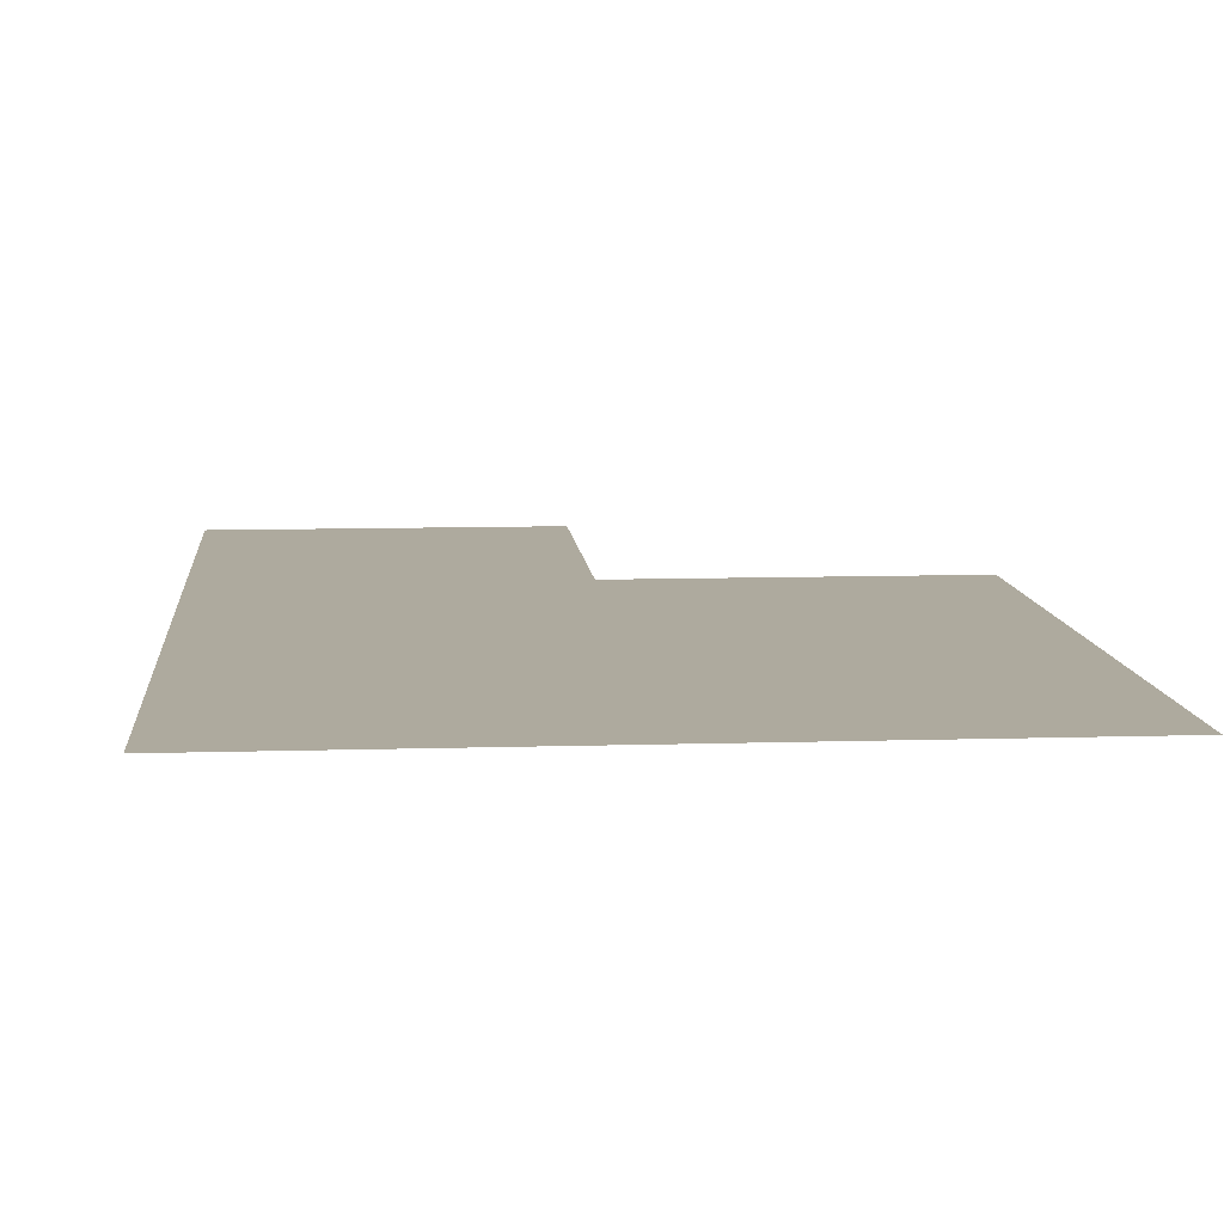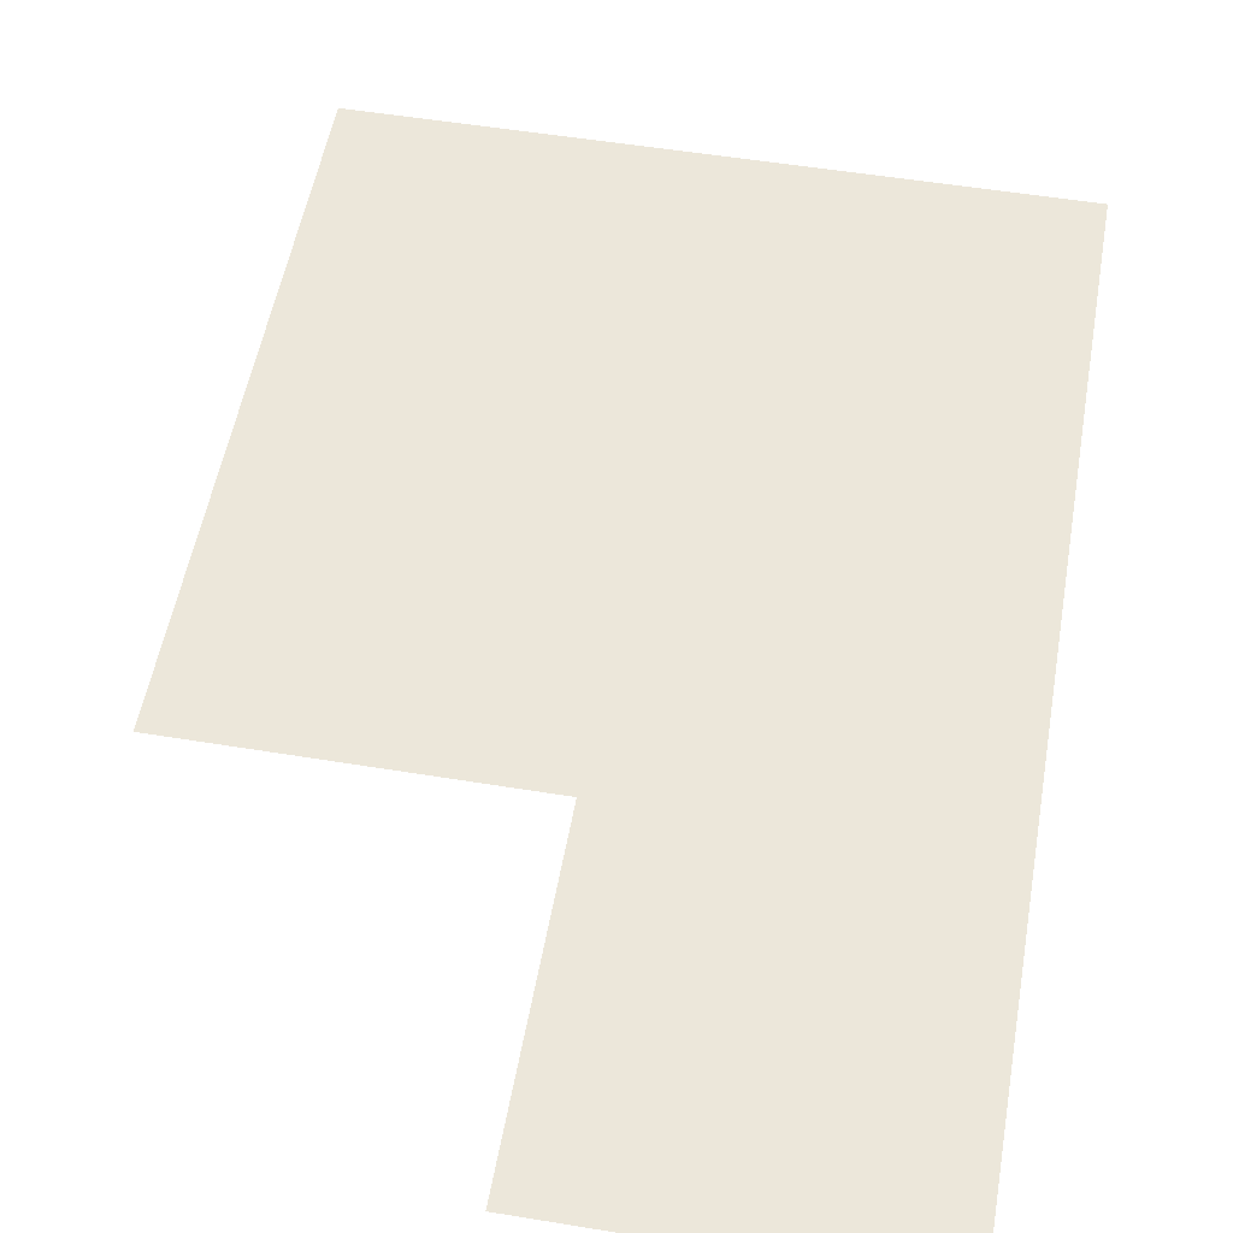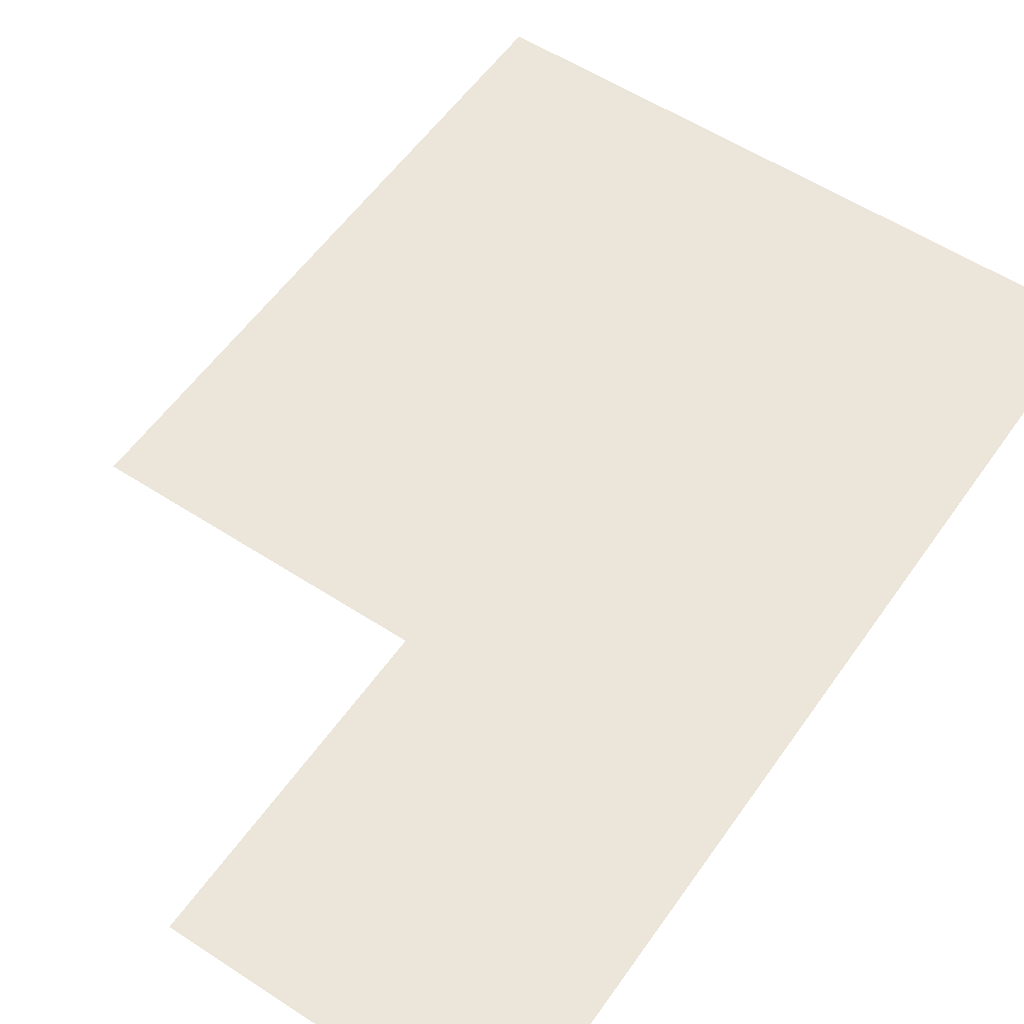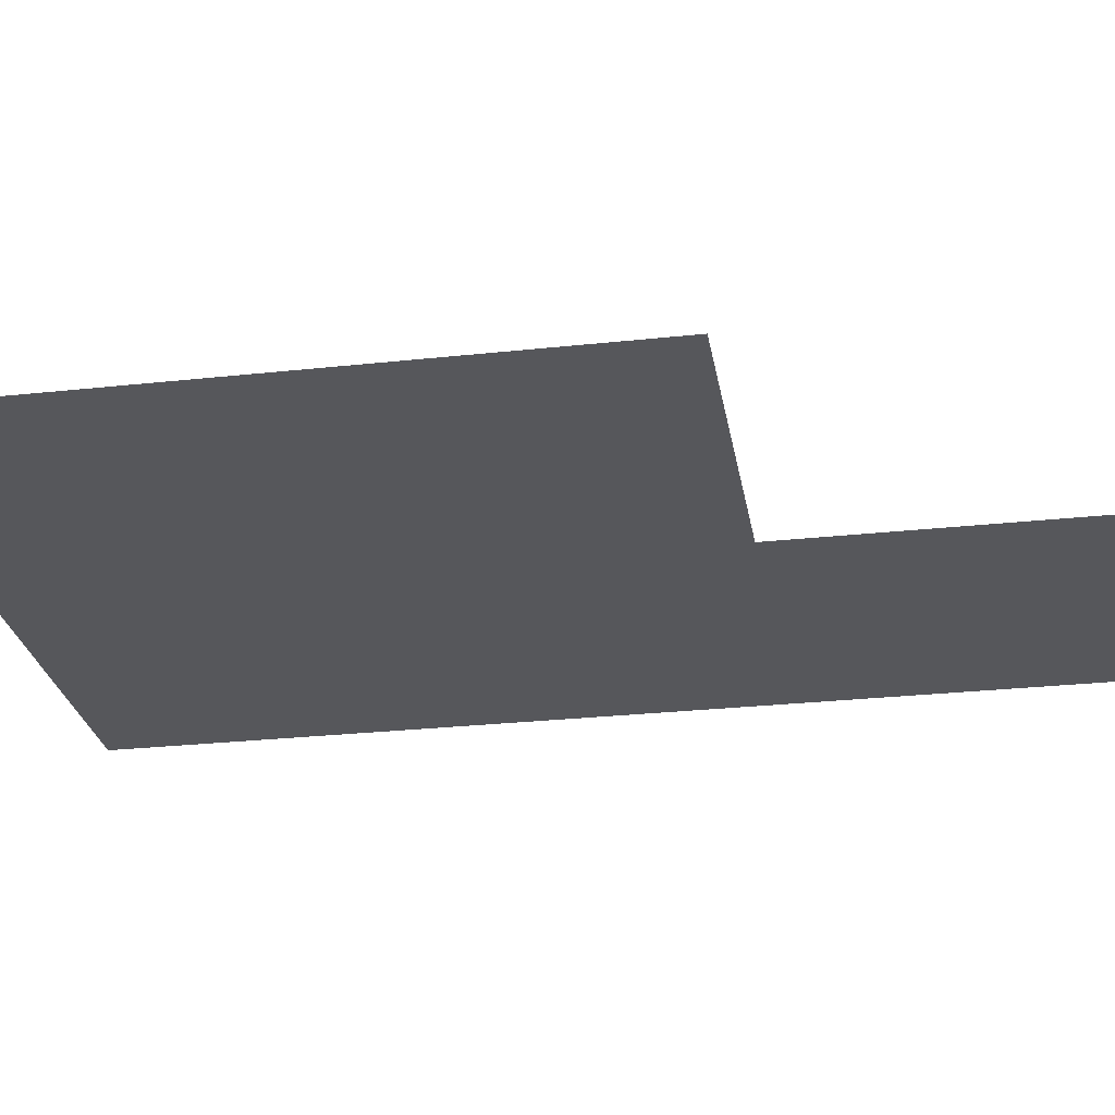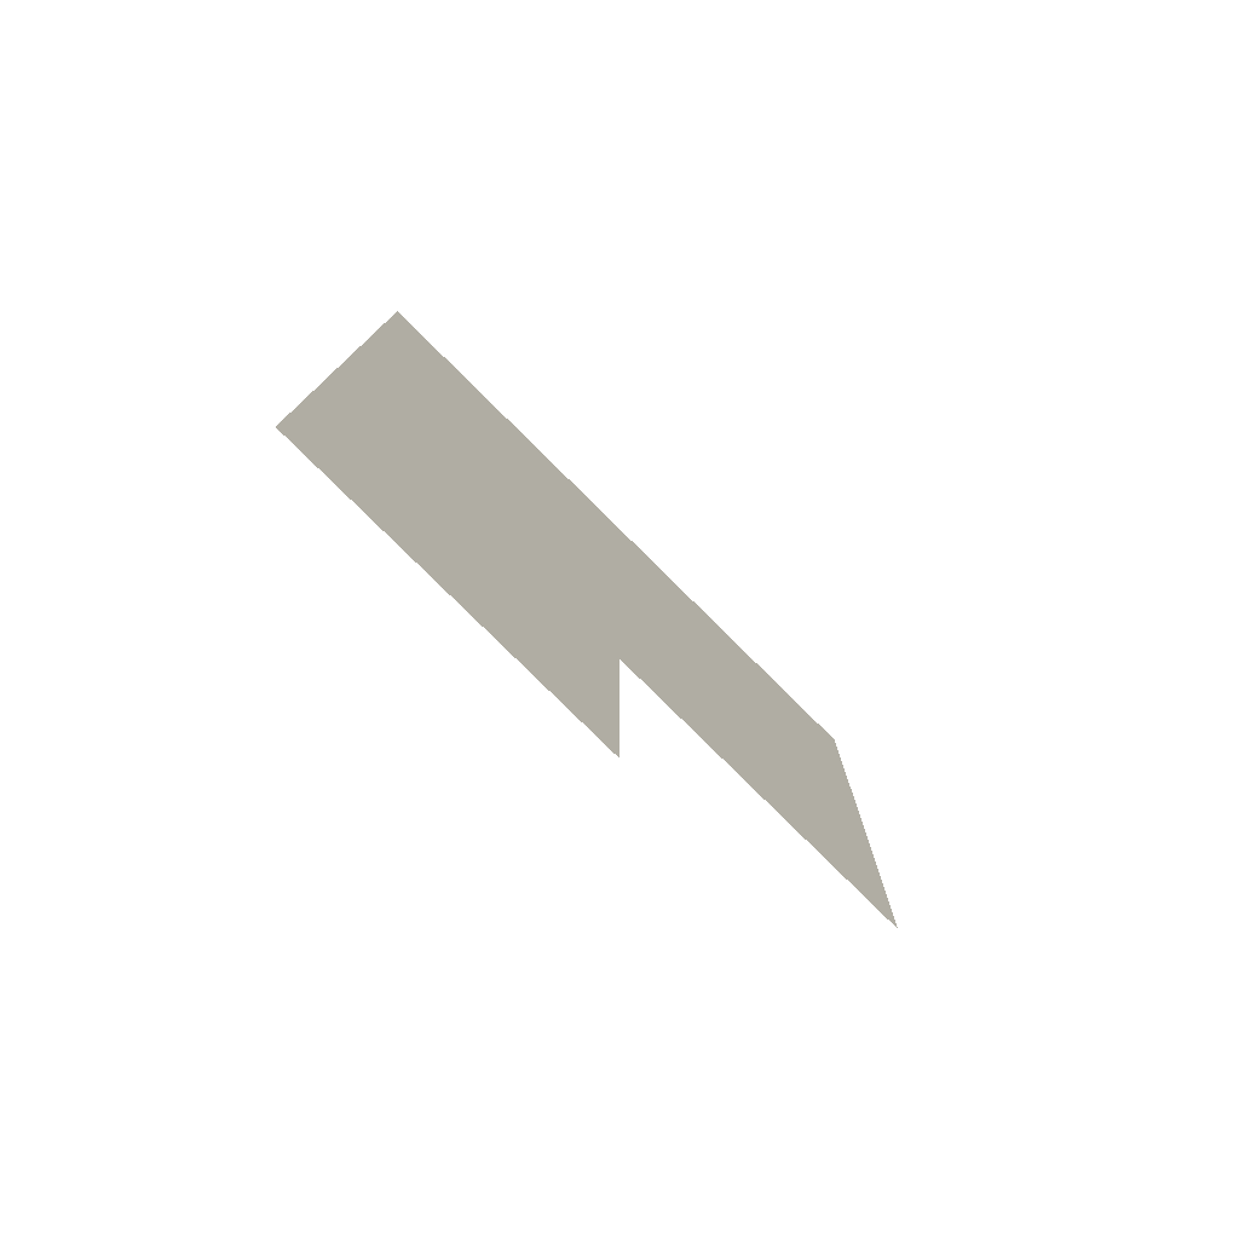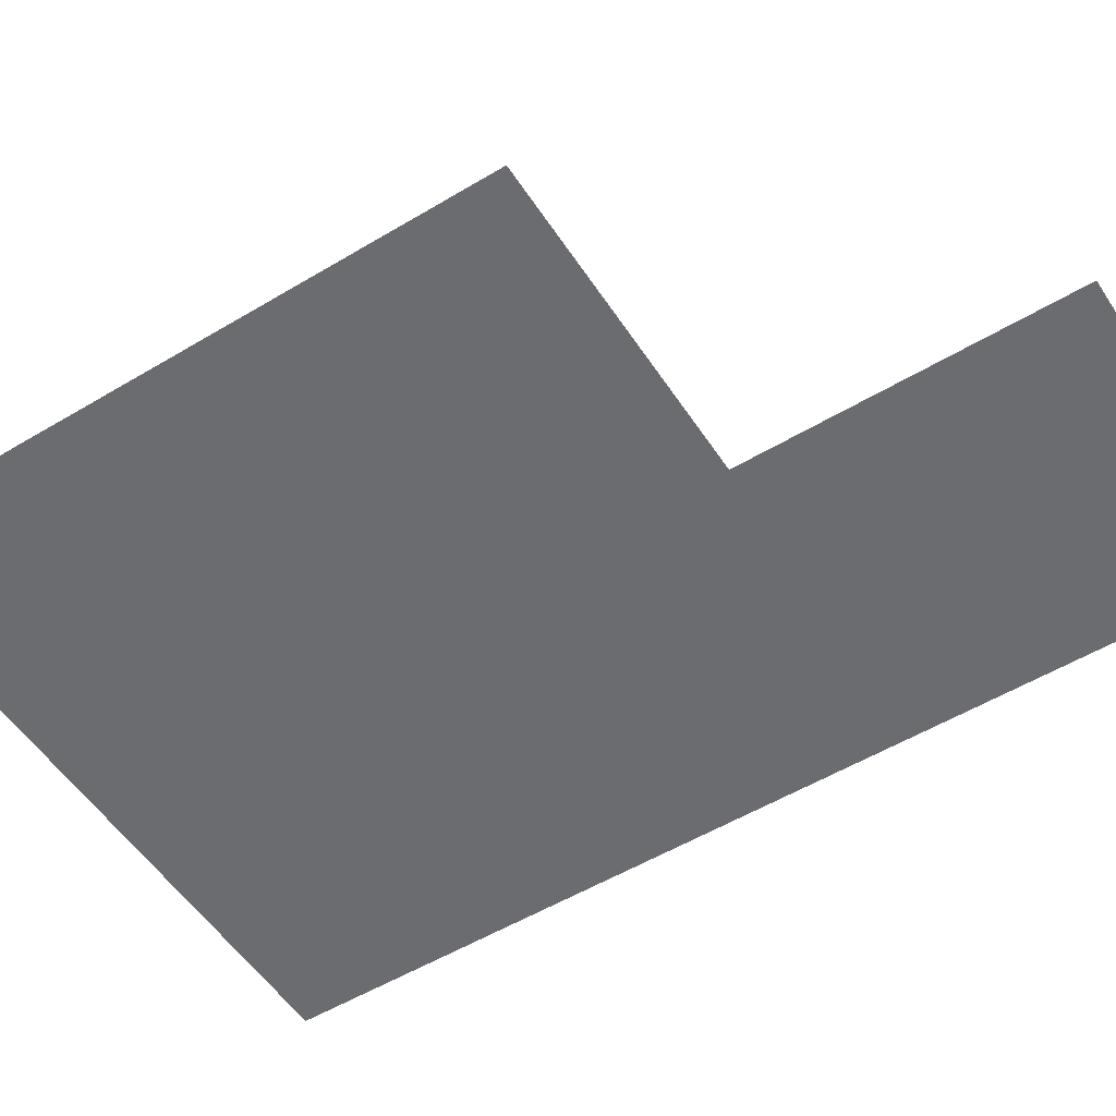
<metadata>
{"format":"obj","ext":"obj","renderer":"f3d","projection":"perspective","resolution":1024,"background":"white","views":[{"elev":9.2,"azim":175.2,"up":"+Z"},{"elev":53.3,"azim":10.0,"up":"+Z"},{"elev":56.0,"azim":34.4,"up":"+Z"},{"elev":-27.1,"azim":-80.4,"up":"+Z"},{"elev":-78.7,"azim":135.2,"up":"+Y"},{"elev":-53.7,"azim":-57.4,"up":"+Z"}]}
</metadata>
<code>
v 9.5 9.5 0
v 9.5 10.5 0
v 9.5 11.5 0
v 10.5 8.5 0
v 10.5 9.5 0
v 10.5 10.5 0
v 10.5 11.5 0
v 11.5 8.5 0
v 11.5 9.5 0
v 11.5 10.5 0
v 11.5 11.5 0
f 6 11 7
f 6 10 11
f 2 7 3
f 2 6 7
f 5 10 6
f 5 9 10
f 4 9 5
f 4 8 9
f 1 6 2
f 1 5 6

</code>
